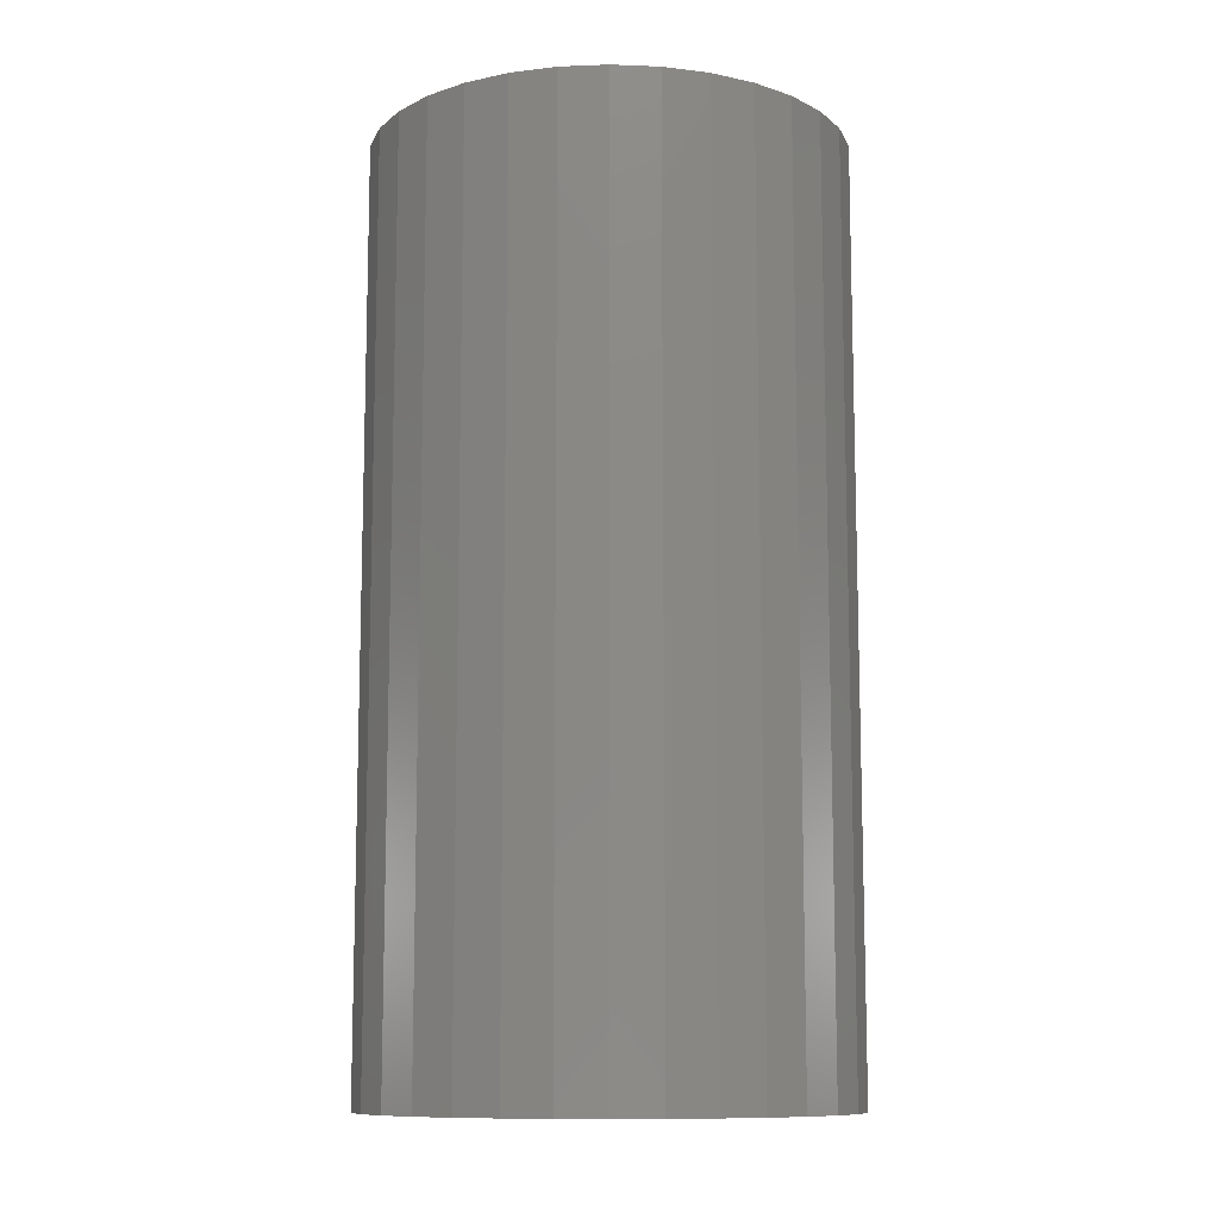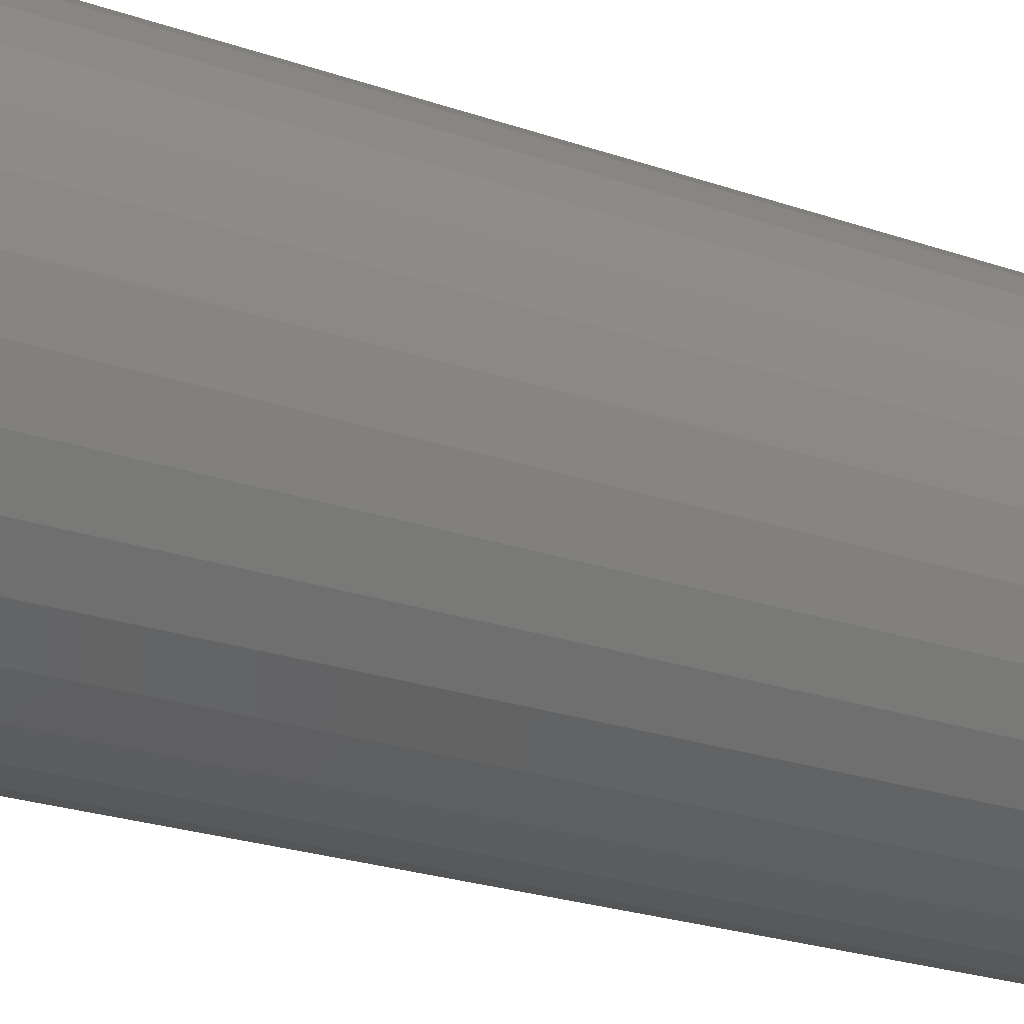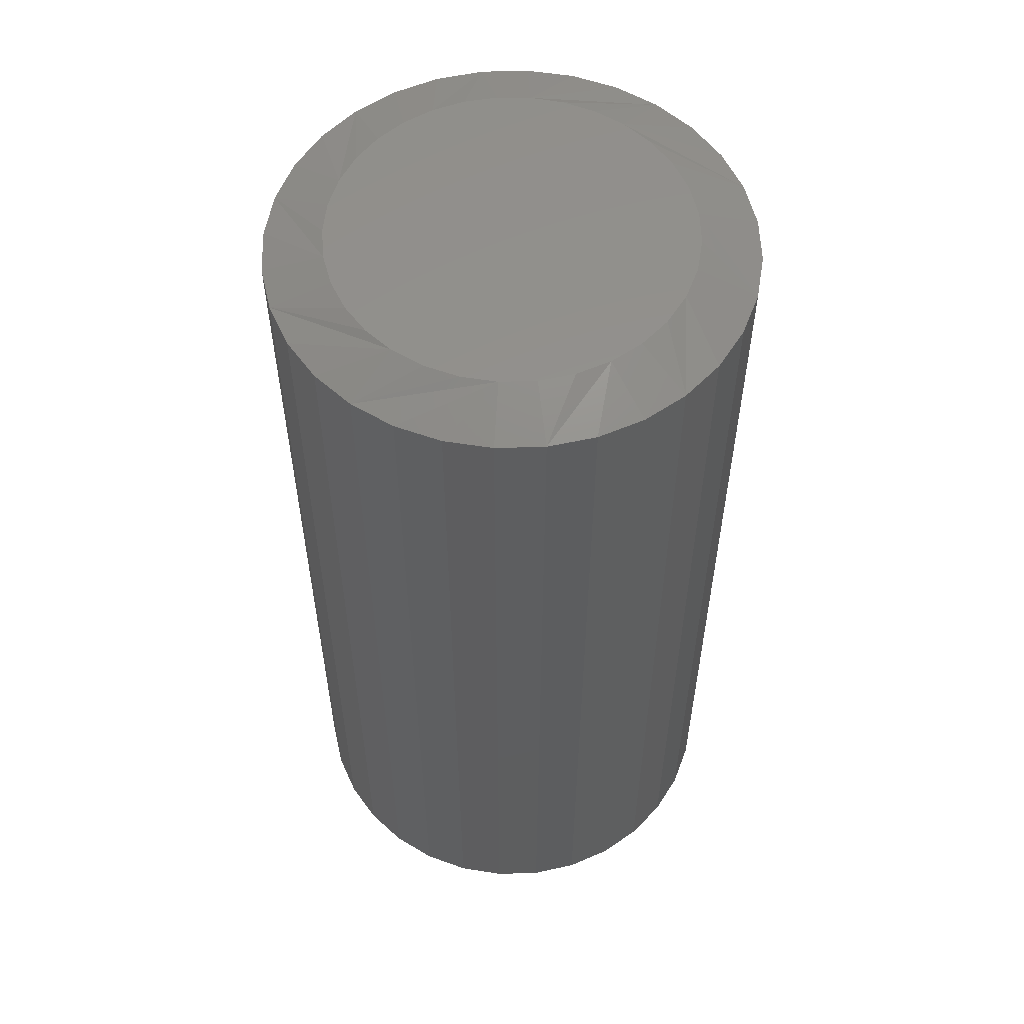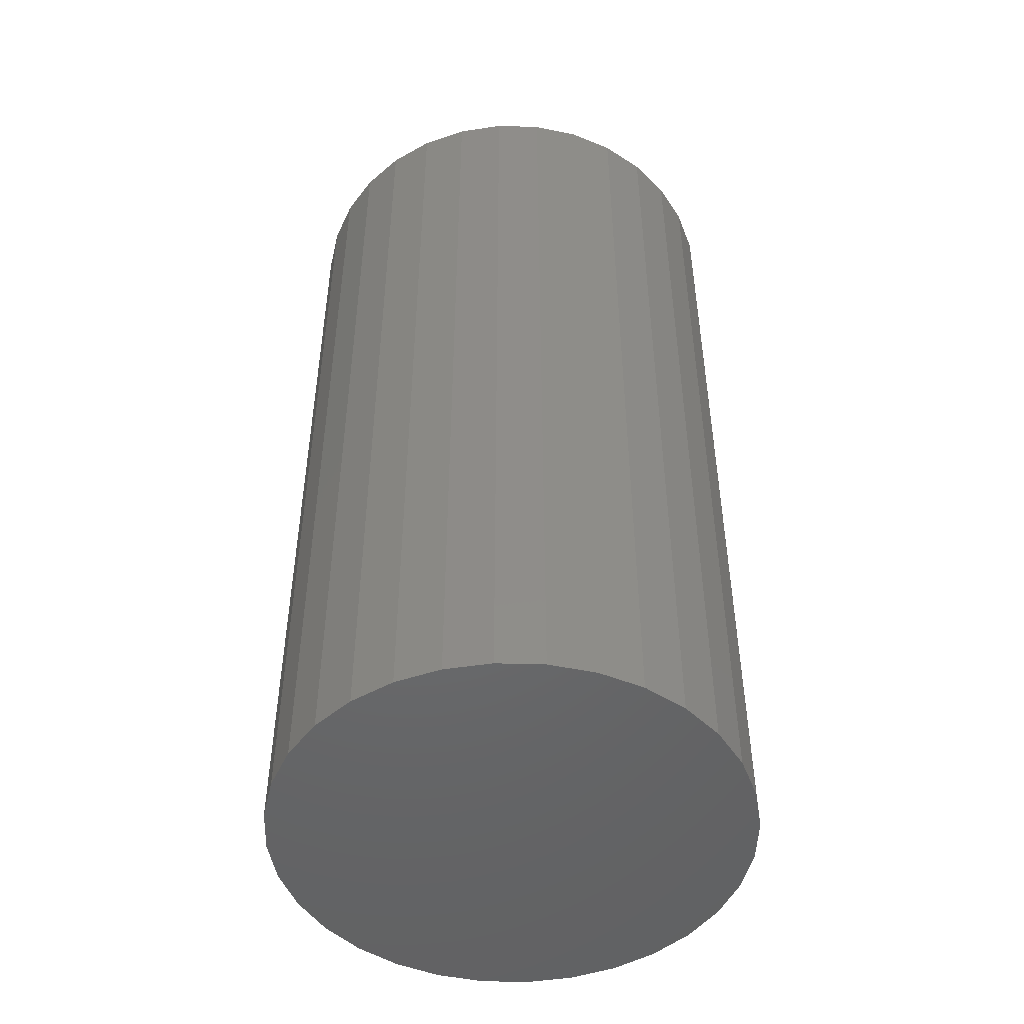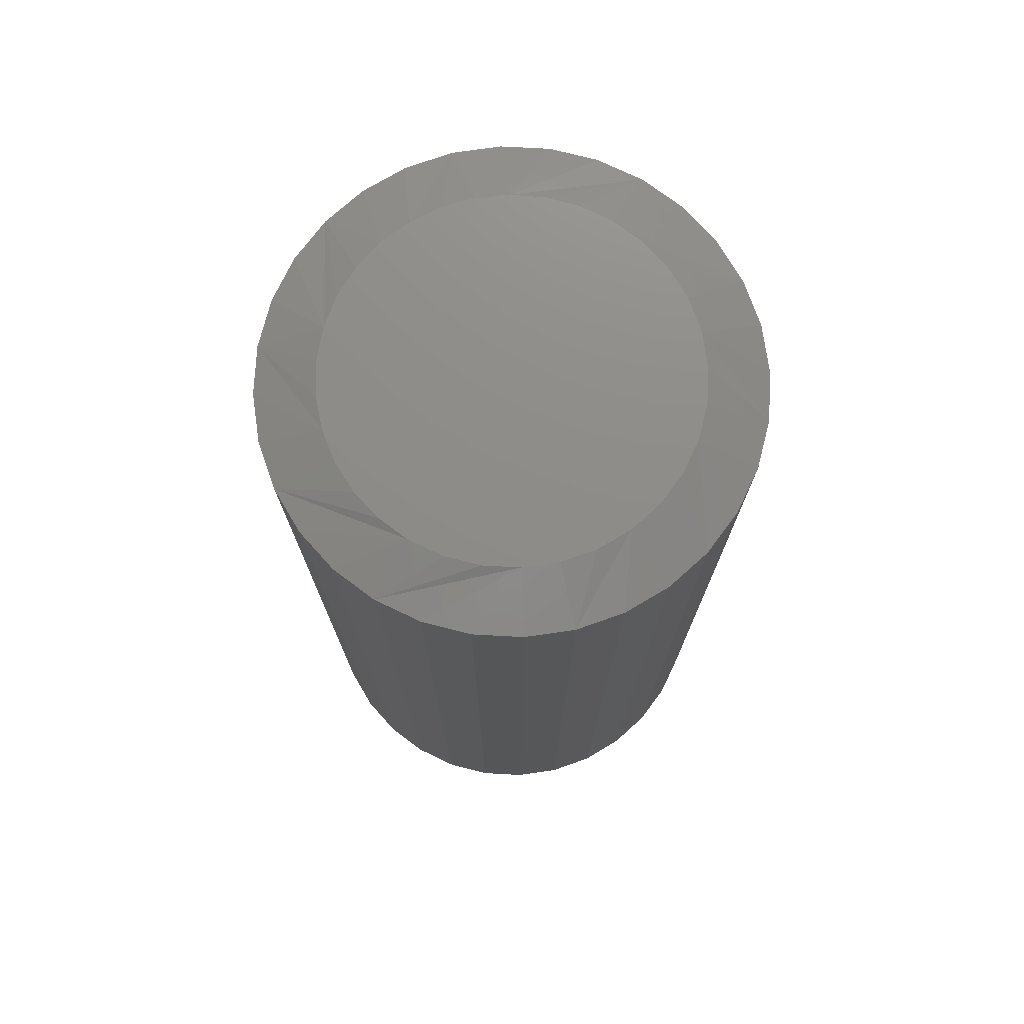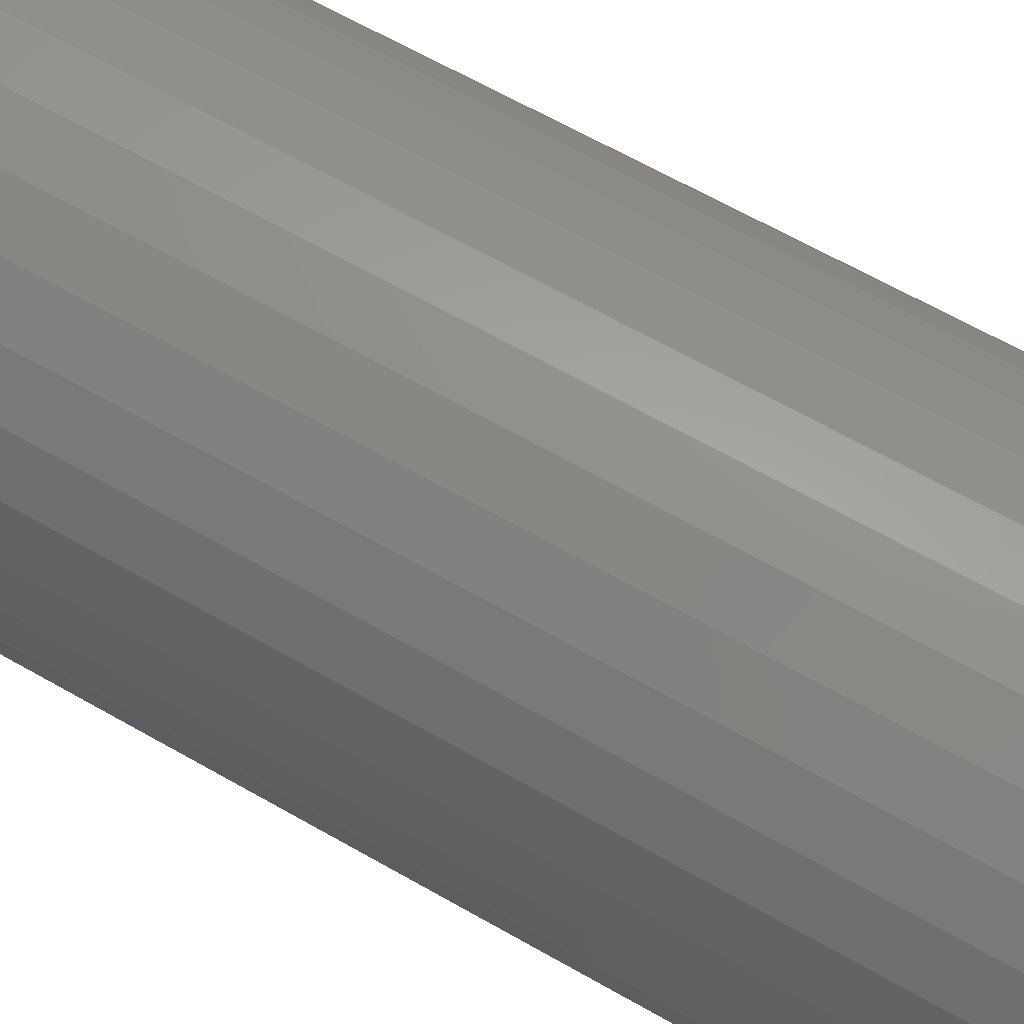
<metadata>
{"format":"stl","ext":"stl","renderer":"f3d","projection":"perspective","resolution":1024,"background":"white","views":[{"elev":-10.7,"azim":-45.0,"up":"+Y"},{"elev":-26.3,"azim":62.0,"up":"+Z"},{"elev":55.9,"azim":127.6,"up":"+Y"},{"elev":-48.6,"azim":172.6,"up":"+Y"},{"elev":74.8,"azim":121.2,"up":"+Y"},{"elev":66.0,"azim":-60.3,"up":"+Z"}]}
</metadata>
<code>
# stl→obj: 97 verts, 190 faces
v -0.03705 8.352e-18 0.1372
v -0.01118 9.787e-18 0.142
v 0.01513 1.125e-17 0.142
v 0.041 1.268e-17 0.1372
v -0.06159 6.989e-18 0.1276
v 0.06554 1.405e-17 0.1276
v 0.02979 1.206e-17 -0.1399
v -0.02585 8.974e-18 -0.1399
v 0.05654 1.355e-17 -0.1317
v 0.001974 1.052e-17 -0.1426
v -0.0526 7.489e-18 -0.1317
v -0.07725 6.12e-18 -0.1186
v 0.0812 1.492e-17 -0.1186
v -0.09886 4.921e-18 -0.1008
v 0.1028 1.612e-17 -0.1008
v -0.1166 3.936e-18 -0.07922
v 0.1205 1.71e-17 -0.07922
v -0.1298 3.205e-18 -0.05457
v 0.1337 1.783e-17 -0.05457
v -0.1379 2.754e-18 -0.02782
v 0.1418 1.828e-17 -0.02782
v -0.1406 2.602e-18 -9.416e-07
v 0.1446 1.843e-17 -1.278e-16
v -0.1382 2.737e-18 0.0262
v 0.1421 1.83e-17 0.0262
v -0.131 3.137e-18 0.05151
v 0.1349 1.79e-17 0.05151
v -0.1193 3.788e-18 0.07507
v 0.1232 1.725e-17 0.07507
v -0.1034 4.668e-18 0.09607
v 0.1074 1.637e-17 0.09607
v -0.08396 5.748e-18 0.1138
v 0.08791 1.529e-17 0.1138
v 0.1914 -0.01562 -6.961e-17
v 0.1914 -0.75 -2.32e-17
v 0.1878 -0.01562 -0.03696
v 0.1878 -0.75 -0.03696
v 0.177 -0.01562 -0.07251
v 0.177 -0.75 -0.07251
v 0.1595 -0.01562 -0.1053
v 0.1595 -0.75 -0.1053
v 0.136 -0.01562 -0.134
v 0.136 -0.75 -0.134
v 0.1072 -0.01562 -0.1575
v 0.1072 -0.75 -0.1575
v 0.07448 -0.01562 -0.1751
v 0.07448 -0.75 -0.1751
v 0.03894 -0.01562 -0.1858
v 0.03894 -0.75 -0.1858
v 0.001974 -0.01562 -0.1895
v 0.001974 -0.75 -0.1895
v -0.03499 -0.01562 -0.1858
v -0.03499 -0.75 -0.1858
v -0.07053 -0.01562 -0.1751
v -0.07053 -0.75 -0.1751
v -0.1033 -0.01562 -0.1575
v -0.1033 -0.75 -0.1575
v -0.132 -0.01562 -0.134
v -0.132 -0.75 -0.134
v -0.1556 -0.01562 -0.1053
v -0.1556 -0.75 -0.1053
v -0.1731 -0.01562 -0.07251
v -0.1731 -0.75 -0.07251
v -0.1839 -0.01562 -0.03696
v -0.1839 -0.75 -0.03696
v -0.1875 -0.01562 2.32e-17
v -0.1875 -0.75 2.32e-17
v -0.1839 -0.01562 0.03696
v -0.1839 -0.75 0.03696
v -0.1731 -0.01562 0.07251
v -0.1731 -0.75 0.07251
v -0.1556 -0.01562 0.1053
v -0.1556 -0.75 0.1053
v -0.132 -0.01562 0.134
v -0.132 -0.75 0.134
v -0.1033 -0.01562 0.1575
v -0.1033 -0.75 0.1575
v -0.07053 -0.01562 0.1751
v -0.07053 -0.75 0.1751
v -0.03499 -0.01562 0.1858
v -0.03499 -0.75 0.1858
v 0.001974 -0.01562 0.1895
v 0.001974 -0.75 0.1895
v 0.03894 -0.01562 0.1858
v 0.03894 -0.75 0.1858
v 0.07448 -0.01562 0.1751
v 0.07448 -0.75 0.1751
v 0.1072 -0.01562 0.1575
v 0.1072 -0.75 0.1575
v 0.136 -0.01562 0.134
v 0.136 -0.75 0.134
v 0.1595 -0.01562 0.1053
v 0.1595 -0.75 0.1053
v 0.177 -0.01562 0.07251
v 0.177 -0.75 0.07251
v 0.1878 -0.01562 0.03696
v 0.1878 -0.75 0.03696
f 1 2 3
f 4 1 3
f 5 1 4
f 6 5 4
f 7 8 9
f 10 8 7
f 8 11 9
f 9 11 12
f 9 12 13
f 13 12 14
f 13 14 15
f 15 14 16
f 15 16 17
f 17 16 18
f 17 18 19
f 19 18 20
f 19 20 21
f 21 20 22
f 21 22 23
f 23 22 24
f 23 24 25
f 25 24 26
f 25 26 27
f 27 26 28
f 27 28 29
f 29 28 30
f 29 30 31
f 31 30 32
f 31 32 33
f 33 32 5
f 33 5 6
f 34 35 36
f 36 35 37
f 36 37 38
f 38 37 39
f 38 39 40
f 40 39 41
f 40 41 42
f 42 41 43
f 42 43 44
f 44 43 45
f 44 45 46
f 46 45 47
f 46 47 48
f 48 47 49
f 48 49 50
f 50 49 51
f 50 51 52
f 52 51 53
f 52 53 54
f 54 53 55
f 54 55 56
f 56 55 57
f 56 57 58
f 58 57 59
f 58 59 60
f 60 59 61
f 60 61 62
f 62 61 63
f 62 63 64
f 64 63 65
f 64 65 66
f 66 65 67
f 66 67 68
f 68 67 69
f 68 69 70
f 70 69 71
f 70 71 72
f 72 71 73
f 72 73 74
f 74 73 75
f 74 75 76
f 76 75 77
f 76 77 78
f 78 77 79
f 78 79 80
f 80 79 81
f 80 81 82
f 82 81 83
f 82 83 84
f 84 83 85
f 84 85 86
f 86 85 87
f 86 87 88
f 88 87 89
f 88 89 90
f 90 89 91
f 90 91 92
f 92 91 93
f 92 93 94
f 94 93 95
f 94 95 96
f 96 95 97
f 96 97 34
f 34 97 35
f 14 54 56
f 16 60 18
f 20 18 60
f 8 48 50
f 11 54 12
f 54 14 12
f 9 42 44
f 7 48 10
f 48 8 10
f 17 36 38
f 15 42 13
f 42 9 13
f 34 36 17
f 34 17 19
f 34 19 21
f 34 21 23
f 22 20 60
f 22 60 62
f 22 62 64
f 22 64 66
f 60 16 58
f 58 16 14
f 58 14 56
f 54 11 52
f 52 11 8
f 52 8 50
f 48 7 46
f 46 7 9
f 46 9 44
f 42 15 40
f 40 15 17
f 40 17 38
f 31 86 88
f 31 88 90
f 4 80 82
f 4 82 84
f 84 86 4
f 4 86 6
f 33 6 86
f 86 31 33
f 5 74 76
f 76 78 5
f 5 78 1
f 78 80 1
f 1 80 2
f 3 2 80
f 80 4 3
f 28 68 70
f 30 74 32
f 74 5 32
f 92 23 25
f 92 25 27
f 92 27 29
f 92 29 31
f 92 31 90
f 66 68 28
f 66 28 26
f 66 26 24
f 66 24 22
f 23 92 94
f 23 94 96
f 23 96 34
f 74 30 72
f 72 30 28
f 72 28 70
f 81 85 83
f 85 81 79
f 85 79 87
f 47 53 49
f 49 53 51
f 87 79 89
f 89 79 77
f 89 77 91
f 91 77 75
f 91 75 93
f 93 75 73
f 93 73 95
f 95 73 71
f 95 71 97
f 97 71 69
f 97 69 35
f 35 69 67
f 35 67 37
f 37 67 65
f 37 65 39
f 39 65 63
f 39 63 41
f 41 63 61
f 41 61 43
f 43 61 59
f 43 59 45
f 45 59 57
f 45 57 47
f 47 57 55
f 47 55 53

</code>
